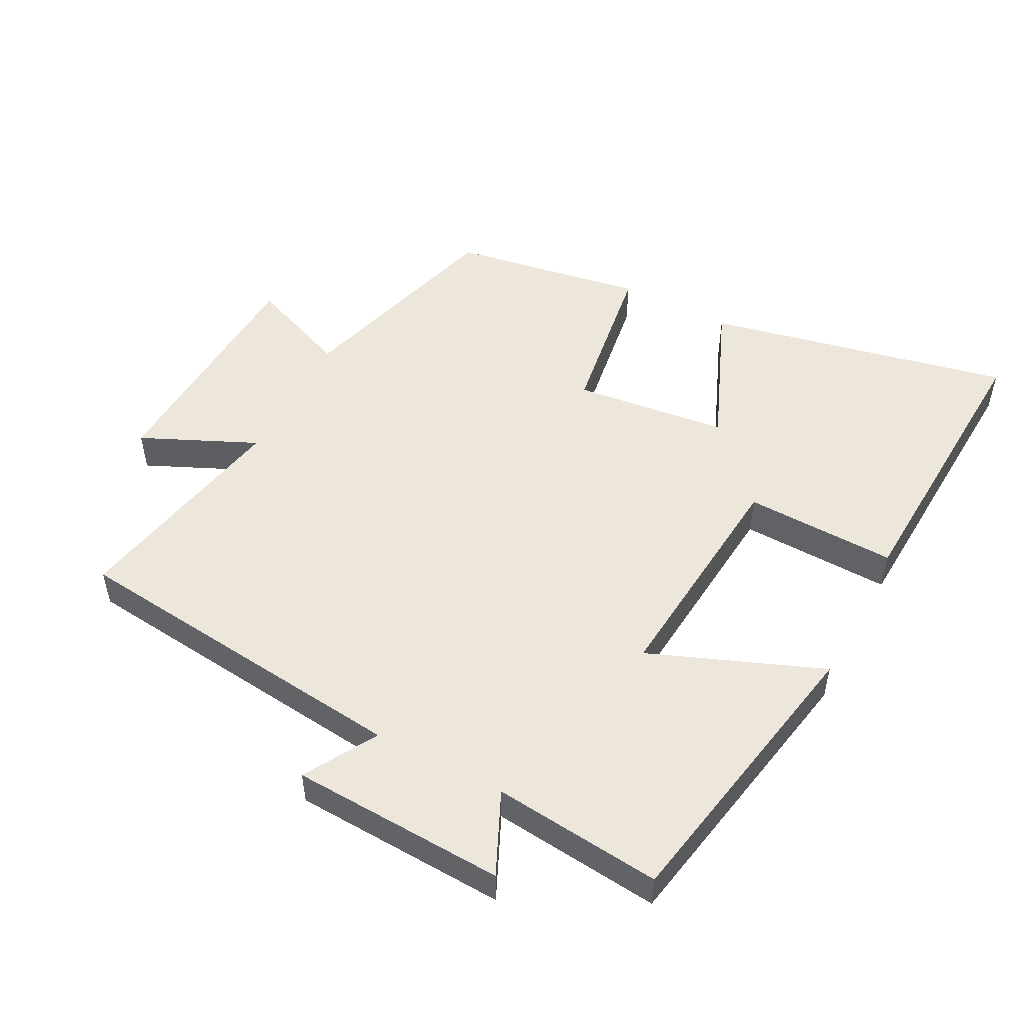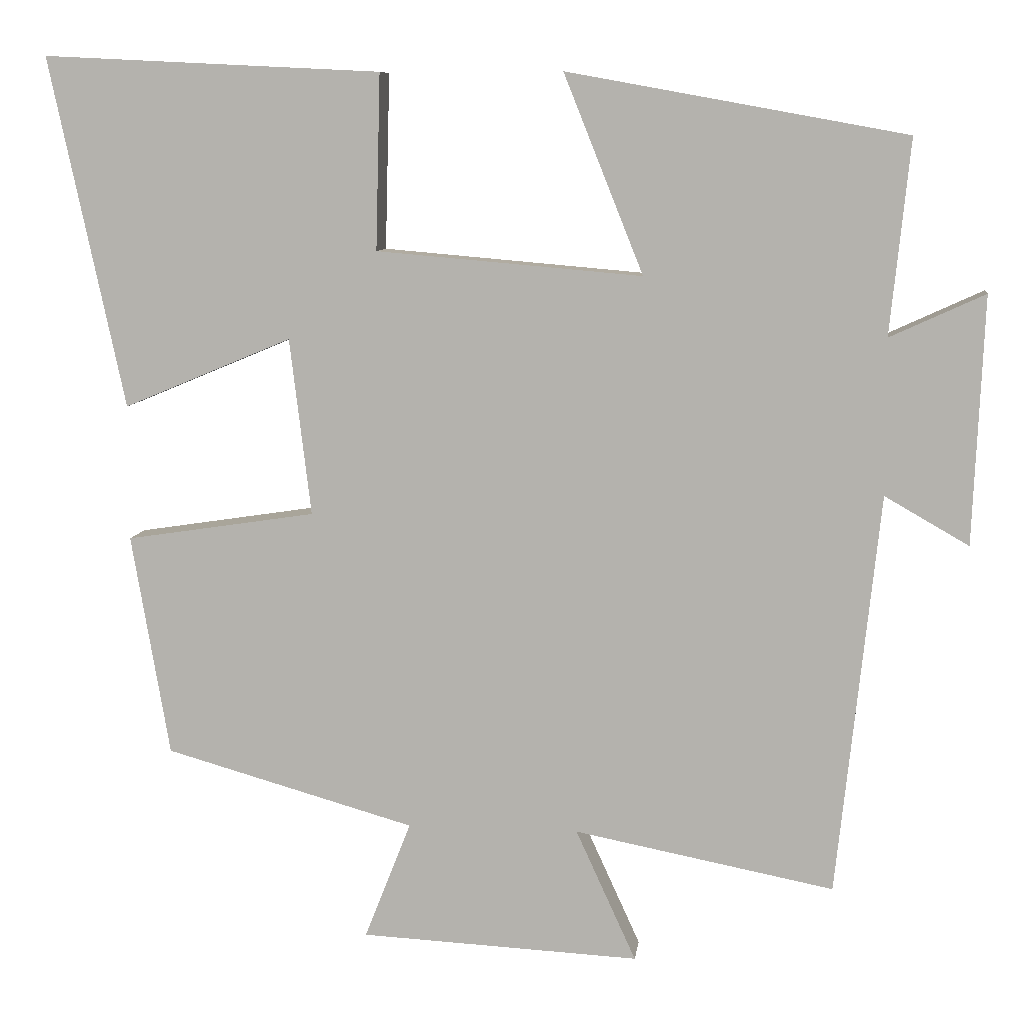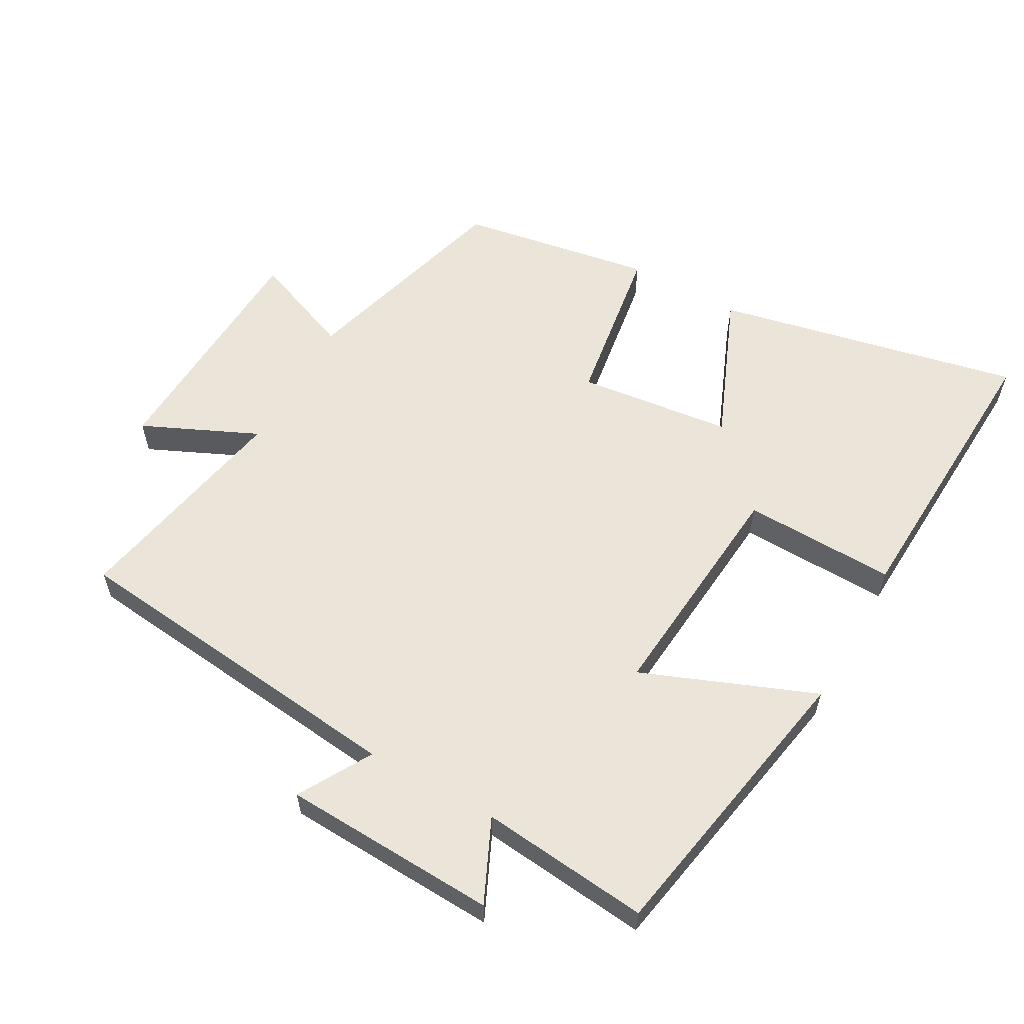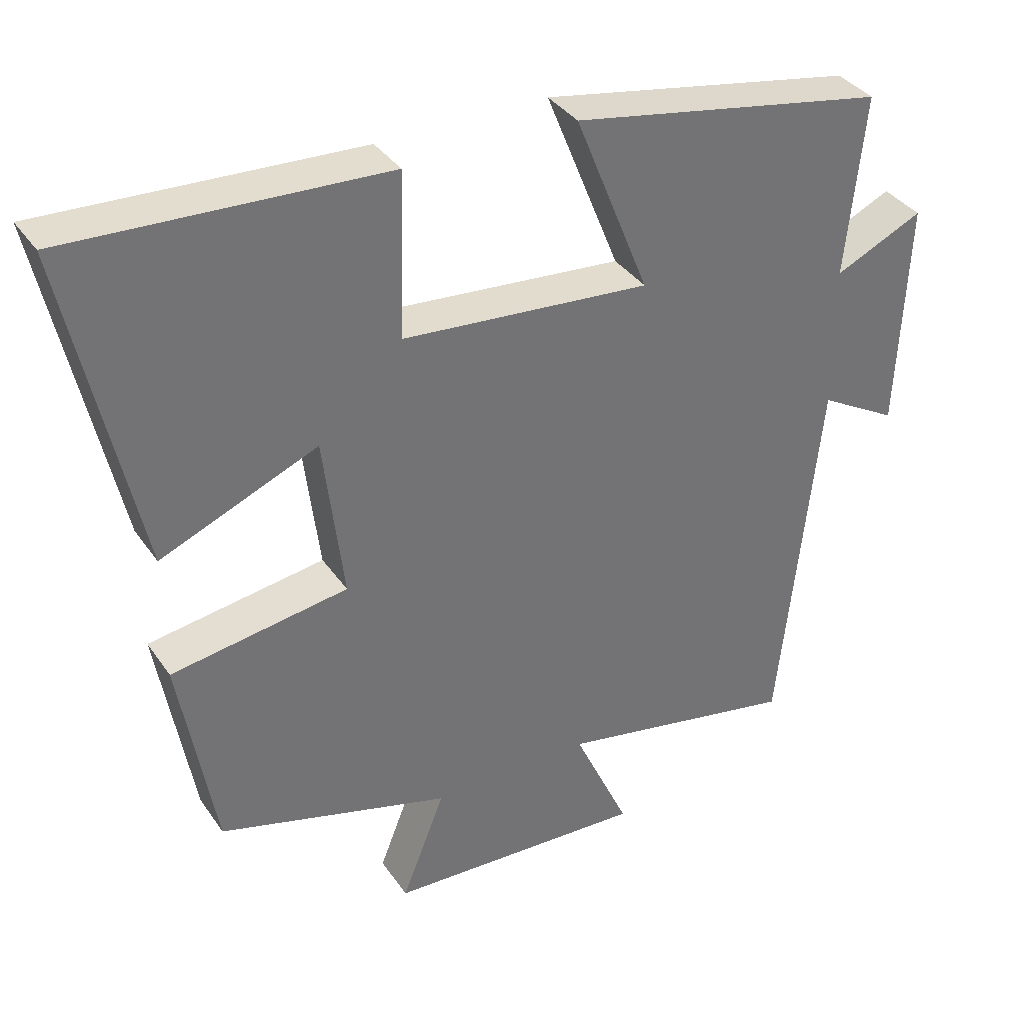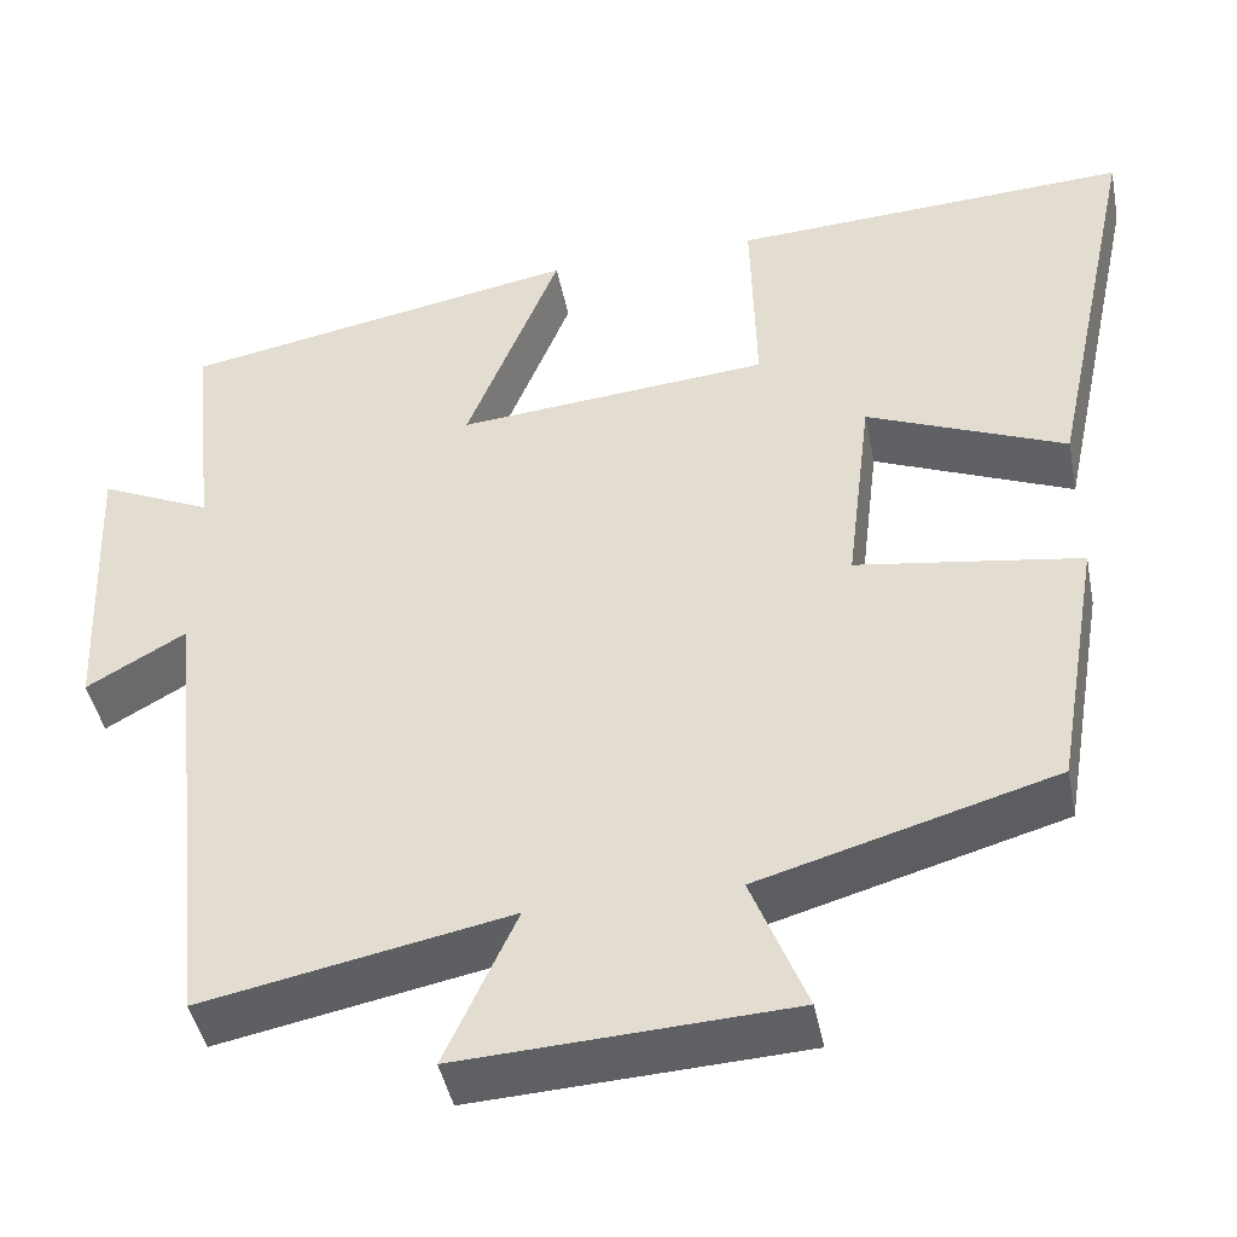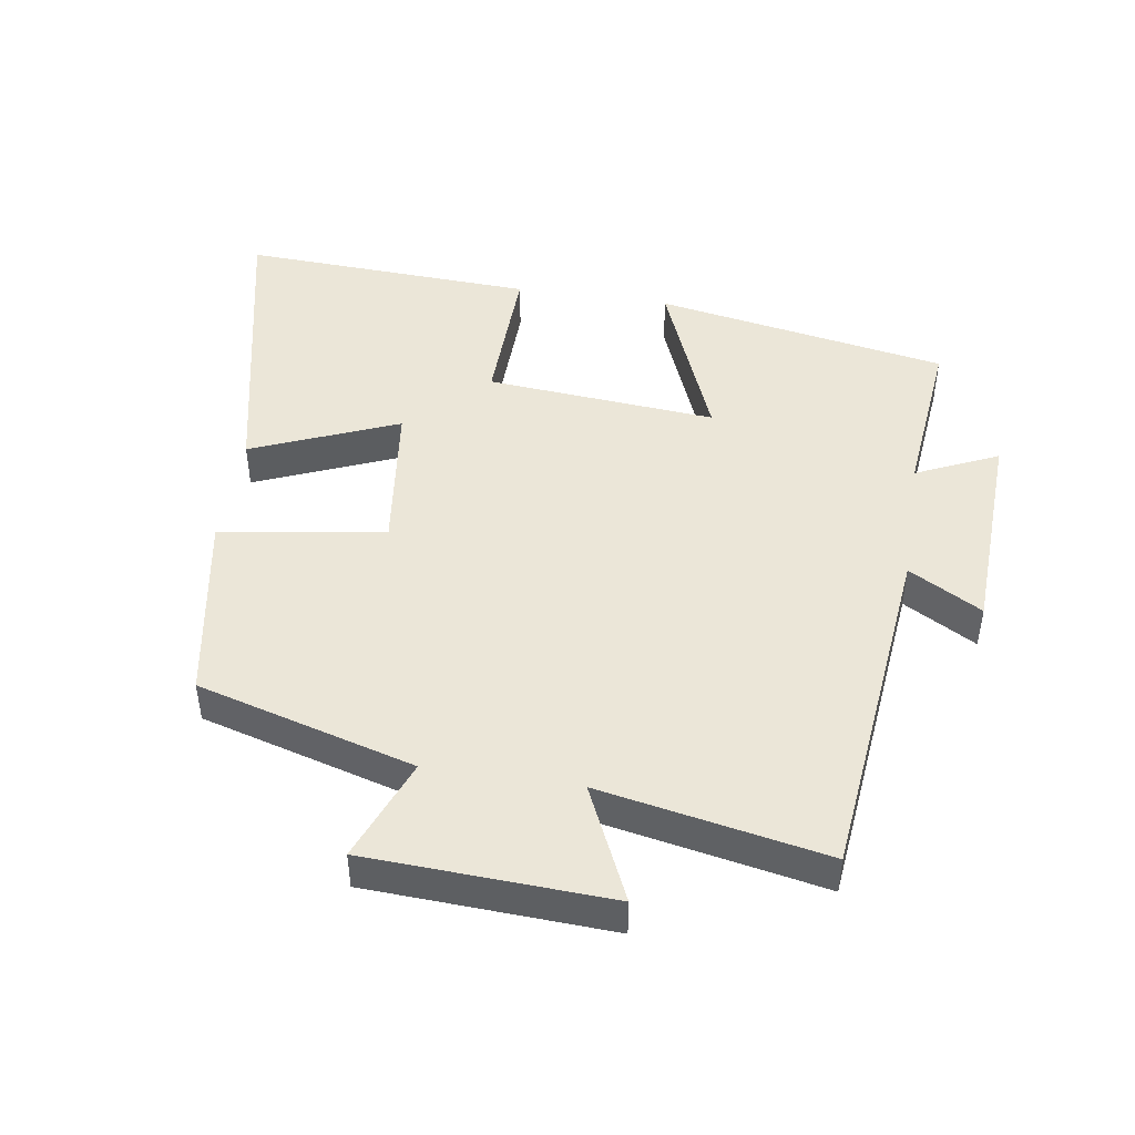
<metadata>
{"format":"obj","ext":"obj","renderer":"f3d","projection":"perspective","resolution":1024,"background":"white","views":[{"elev":51.1,"azim":-62.2,"up":"+Y"},{"elev":8.6,"azim":-172.6,"up":"+Z"},{"elev":58.7,"azim":-60.7,"up":"+Y"},{"elev":36.3,"azim":149.9,"up":"+Z"},{"elev":-44.1,"azim":11.2,"up":"+Z"},{"elev":46.1,"azim":-171.2,"up":"+Y"}]}
</metadata>
<code>
v 0.45 0.07 -0.407
v 0.122 0.07 -0.5
v 0.183 0.07 -0.655
v -0.183 0.07 -0.673
v -0.104 0.07 -0.5
v -0.444 0.07 -0.566
v -0.5 0.07 -0.04
v -0.61 0.07 -0.103
v -0.624 0.07 0.221
v -0.5 0.07 0.164
v -0.526 0.07 0.419
v -0.083 0.07 0.5
v -0.187 0.07 0.24
v 0.161 0.07 0.27
v 0.155 0.07 0.5
v 0.599 0.07 0.522
v 0.5 0.07 0.062
v 0.279 0.07 0.154
v 0.251 0.07 -0.078
v 0.5 0.07 -0.116
v 0.45 0 -0.407
v 0.122 0 -0.5
v 0.183 0 -0.655
v -0.183 0 -0.673
v -0.104 0 -0.5
v -0.444 0 -0.566
v -0.5 0 -0.04
v -0.61 0 -0.103
v -0.624 0 0.221
v -0.5 0 0.164
v -0.526 0 0.419
v -0.083 0 0.5
v -0.187 0 0.24
v 0.161 0 0.27
v 0.155 0 0.5
v 0.599 0 0.522
v 0.5 0 0.062
v 0.279 0 0.154
v 0.251 0 -0.078
v 0.5 0 -0.116
f 19 20 1 2
f 18 19 2
f 16 17 18
f 15 16 18
f 14 15 18
f 13 14 18 2
f 10 11 12 13
f 10 13 2 3
f 7 8 9 10
f 5 6 7 10
f 5 10 3
f 3 4 5
f 22 21 40 39
f 22 39 38
f 38 37 36
f 38 36 35
f 38 35 34
f 22 38 34 33
f 33 32 31 30
f 23 22 33 30
f 30 29 28 27
f 30 27 26 25
f 23 30 25
f 25 24 23
f 1 21 22 2
f 2 22 23 3
f 3 23 24 4
f 4 24 25 5
f 5 25 26 6
f 6 26 27 7
f 7 27 28 8
f 8 28 29 9
f 9 29 30 10
f 10 30 31 11
f 11 31 32 12
f 12 32 33 13
f 13 33 34 14
f 14 34 35 15
f 15 35 36 16
f 16 36 37 17
f 17 37 38 18
f 18 38 39 19
f 19 39 40 20
f 20 40 21 1

</code>
